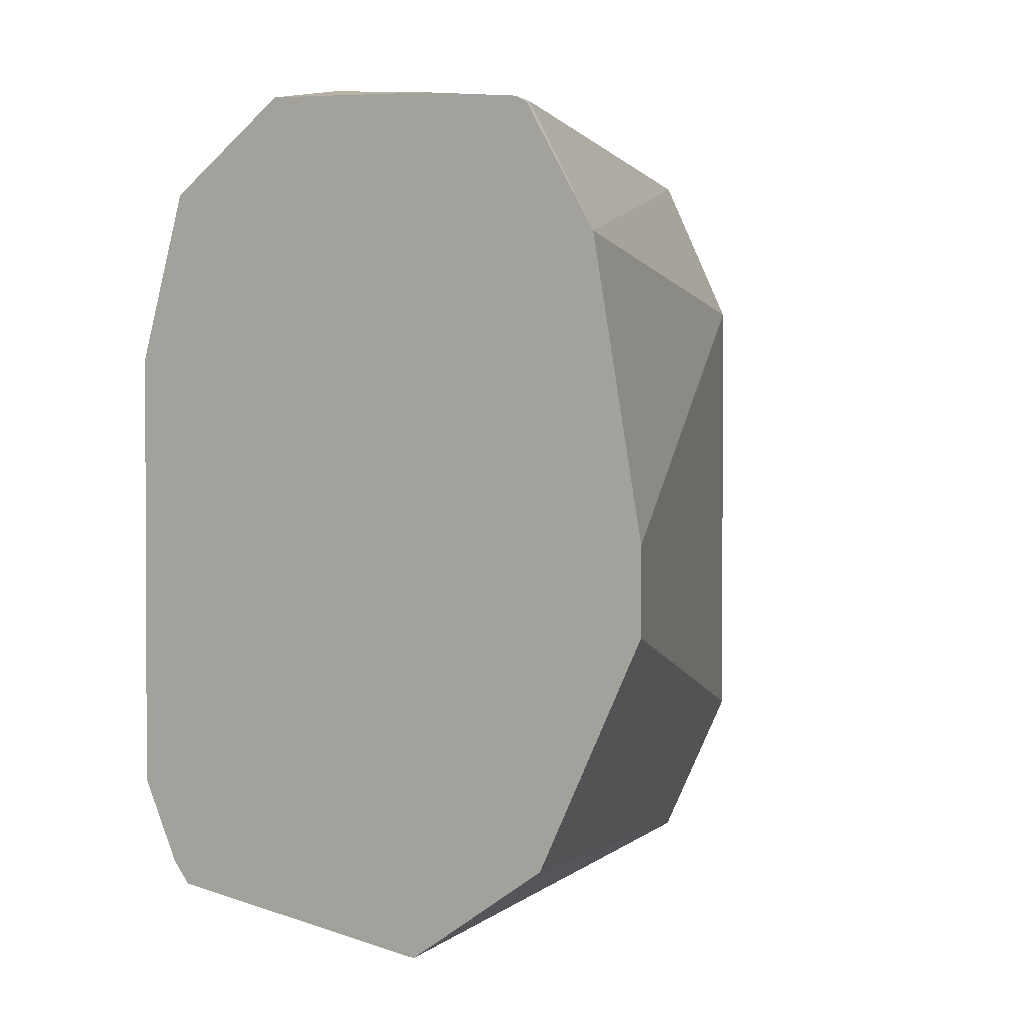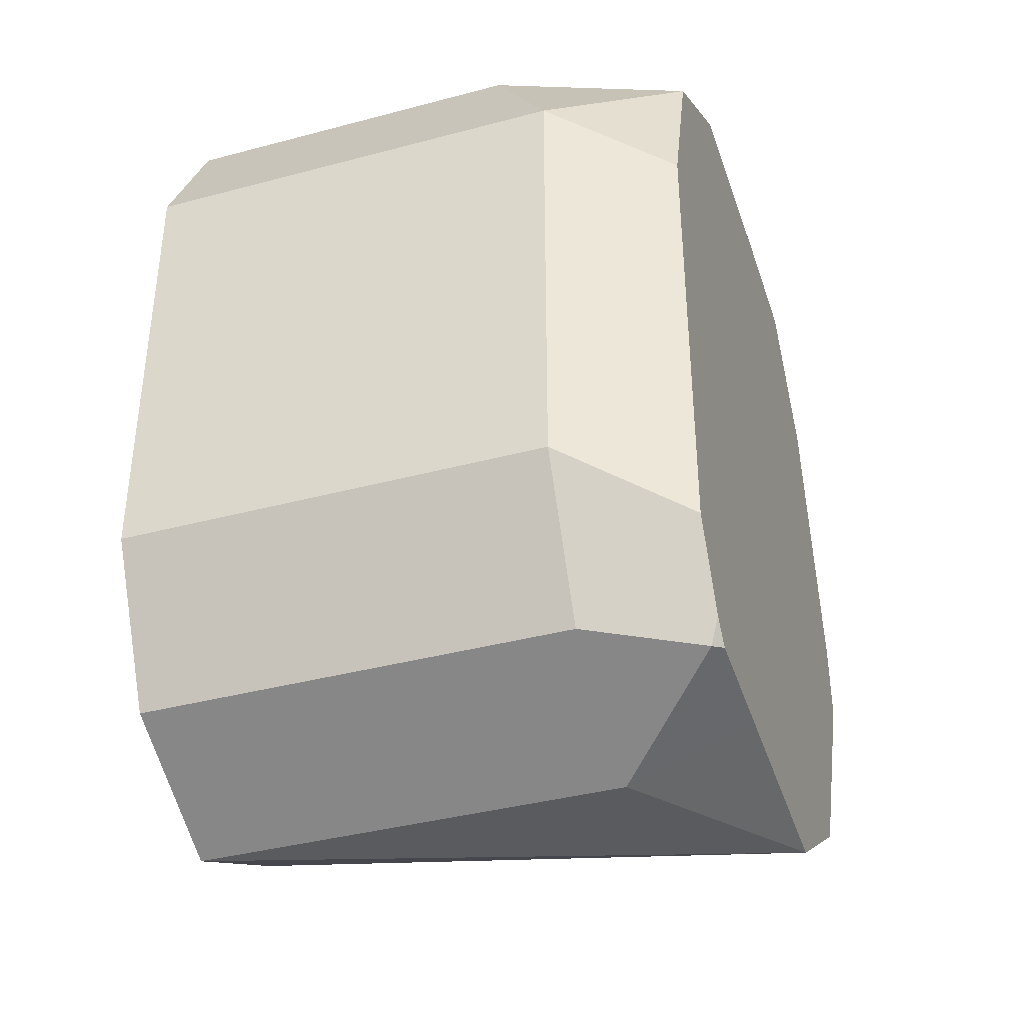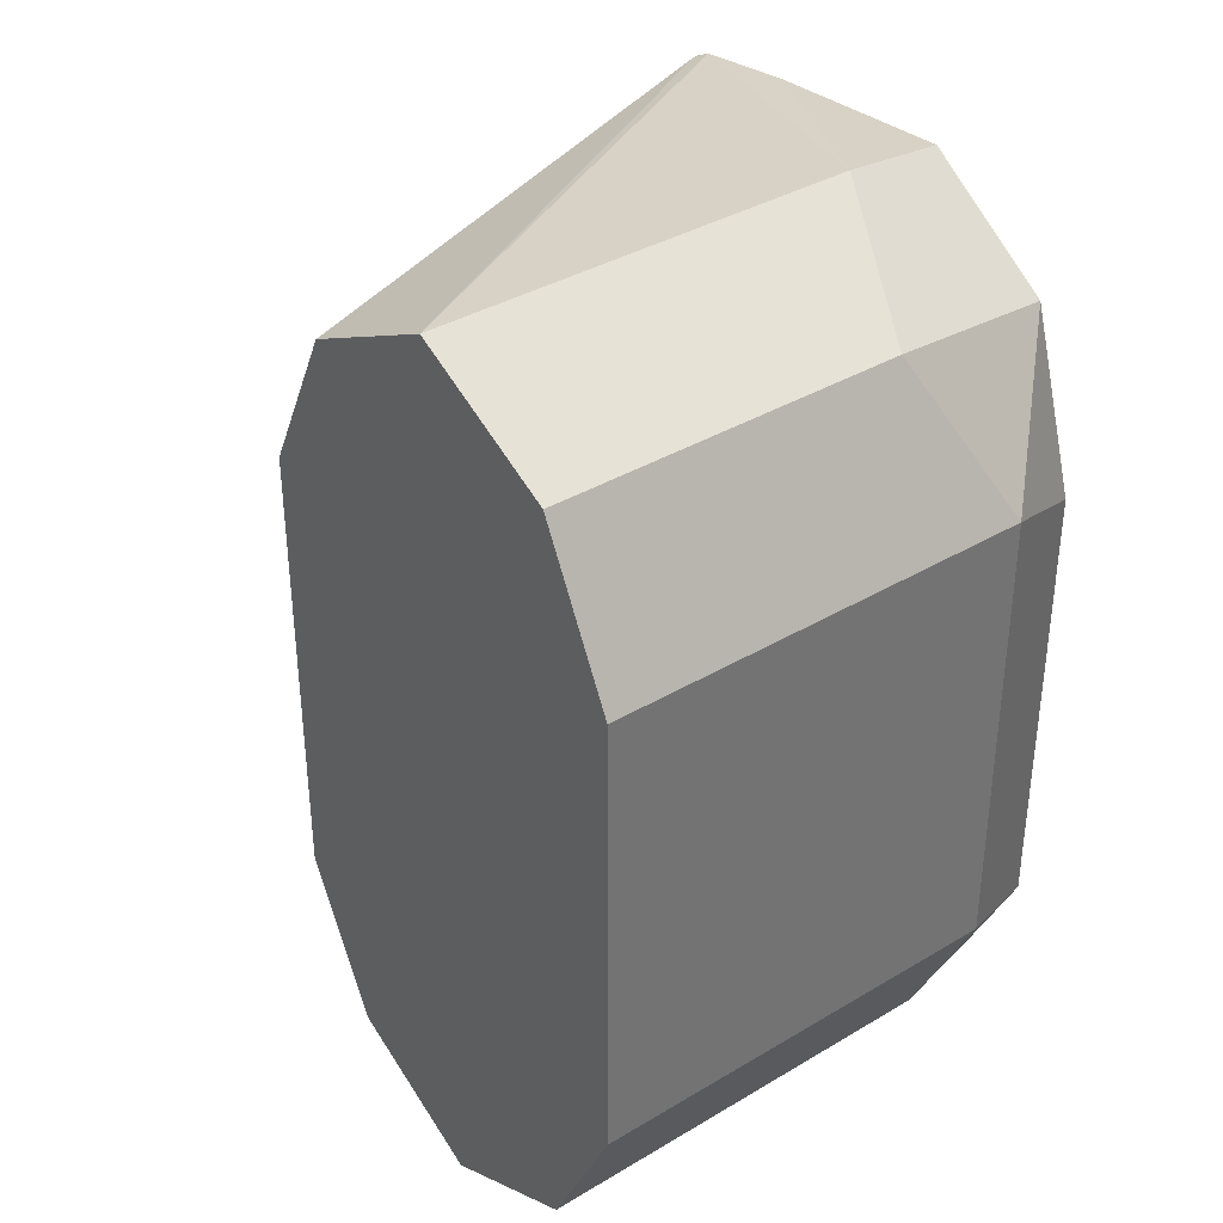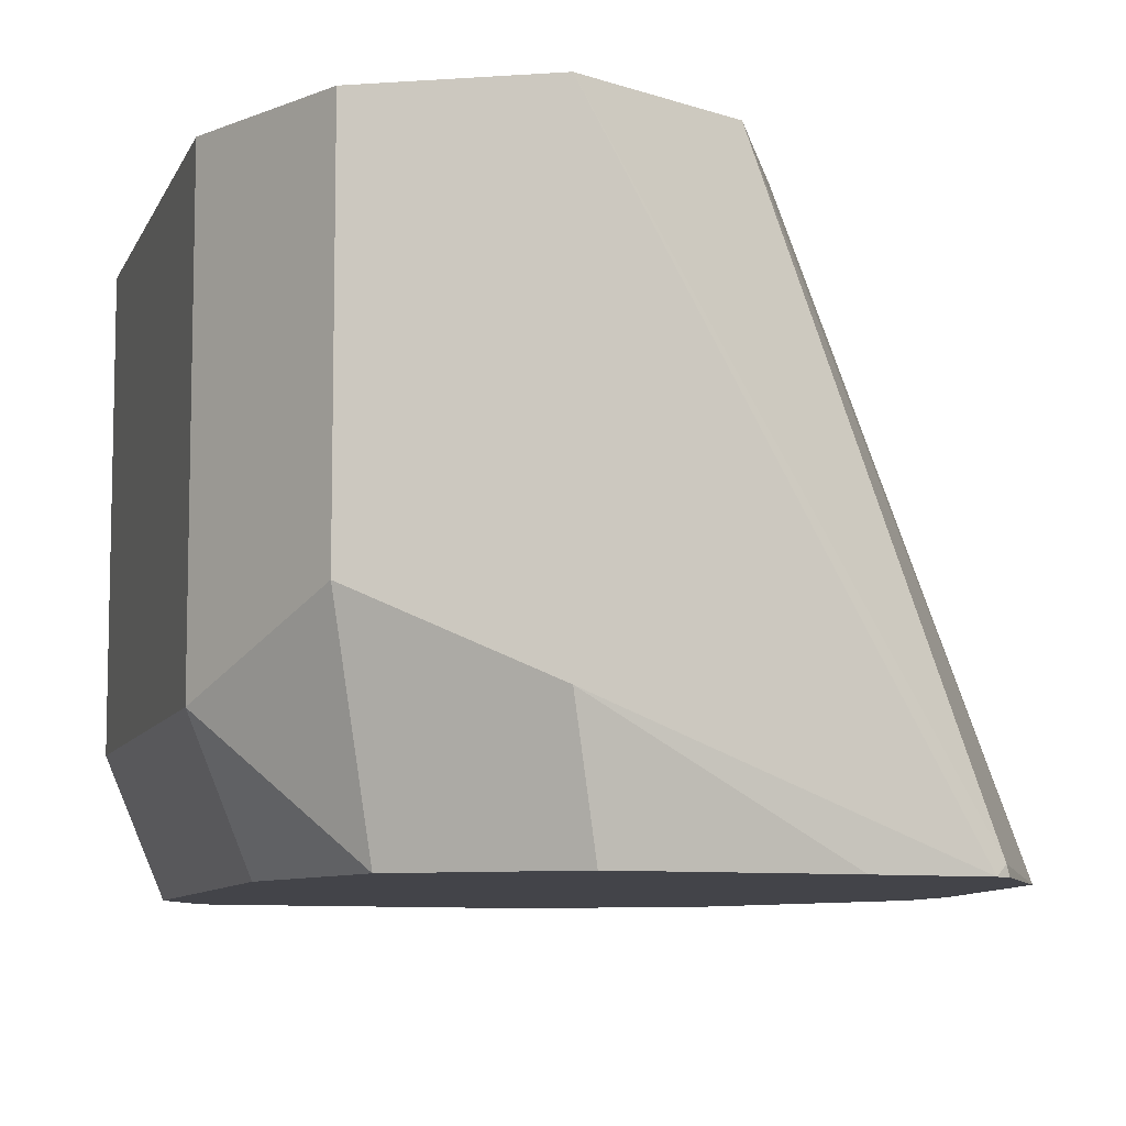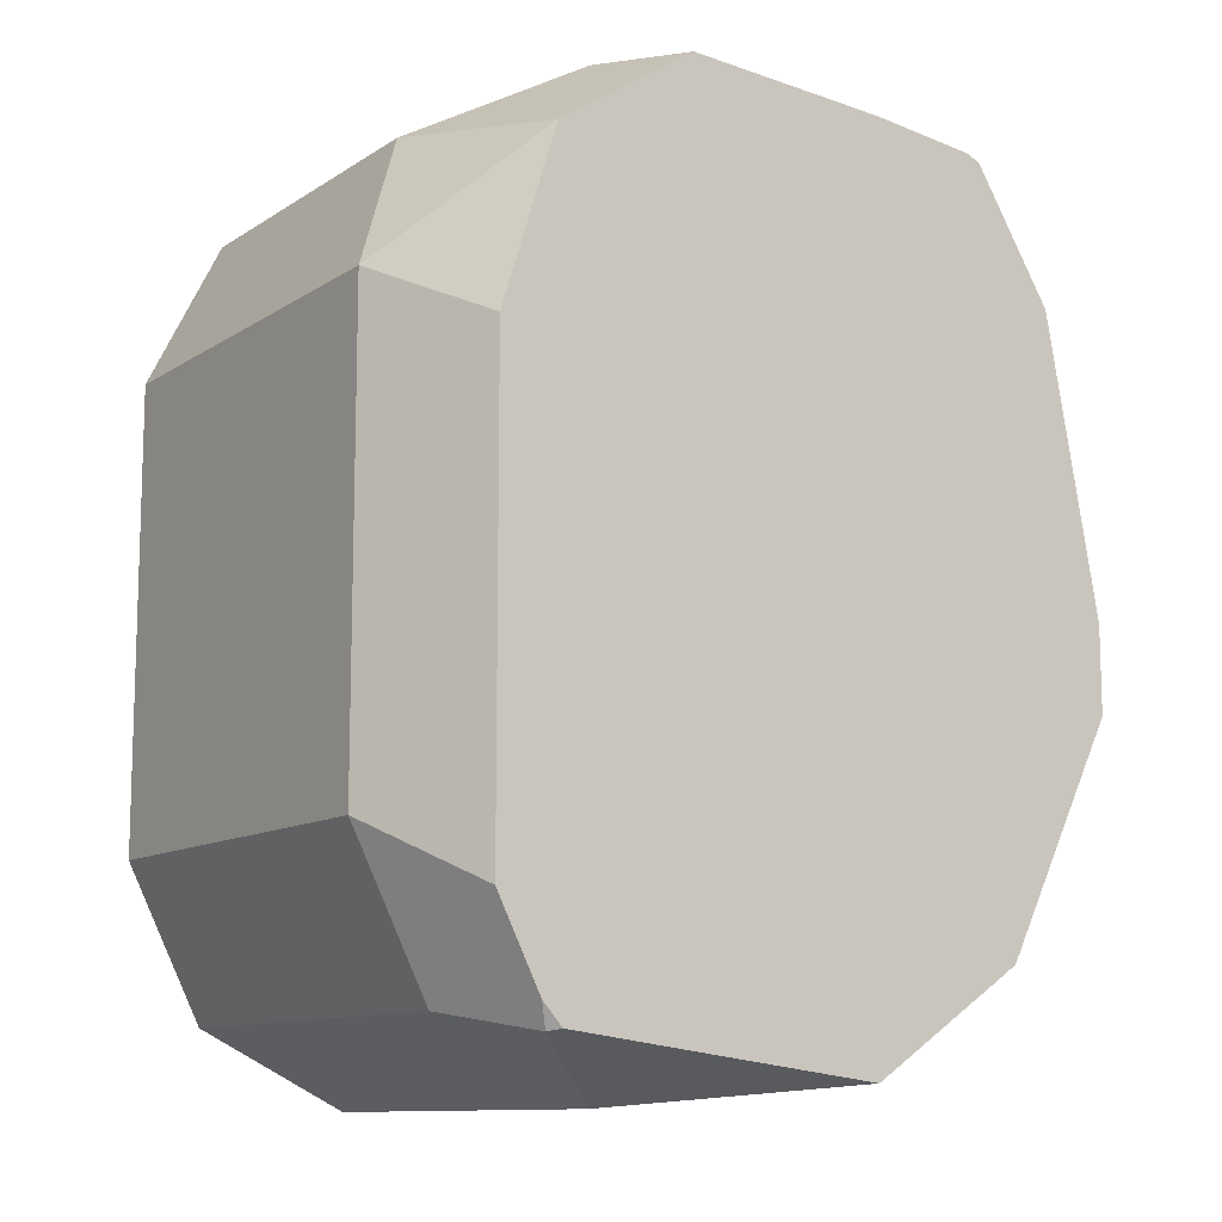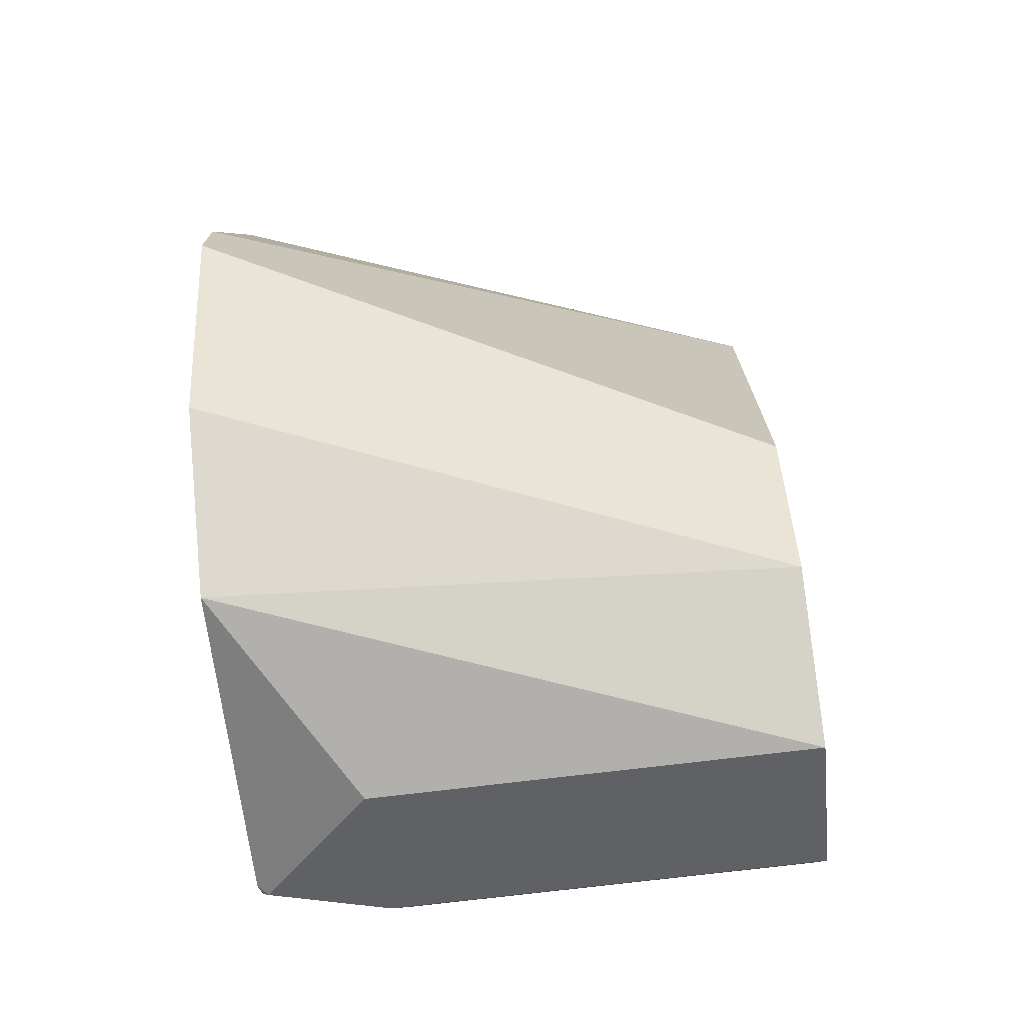
<metadata>
{"format":"obj","ext":"obj","renderer":"f3d","projection":"perspective","resolution":1024,"background":"white","views":[{"elev":1.5,"azim":36.5,"up":"+Z"},{"elev":-38.5,"azim":-71.4,"up":"+Z"},{"elev":36.6,"azim":-127.8,"up":"+Z"},{"elev":-8.4,"azim":-16.0,"up":"+Y"},{"elev":-11.1,"azim":-33.6,"up":"+Z"},{"elev":-73.2,"azim":96.9,"up":"+Z"}]}
</metadata>
<code>
v -0.4368 -0.7461 0.0182
v -0.4318 -0.756 0.01326
v -0.4275 -0.756 0.02714
v -0.4307 -0.7401 0.03033
v -0.4368 -0.7119 0.0182
v -0.4368 -0.7461 -0.0182
v -0.4318 -0.756 -0.02313
v -0.4166 -0.756 0.03442
v -0.4186 -0.7461 0.0364
v -0.4277 -0.7552 0.0273
v -0.4307 -0.7119 0.03033
v -0.4368 -0.7119 -0.0182
v -0.4307 -0.7461 -0.03033
v -0.4277 -0.7552 -0.03184
v -0.4284 -0.756 -0.02991
v -0.4307 -0.756 -0.02539
v -0.4004 -0.756 0.03327
v -0.392 -0.756 0.03223
v -0.4186 -0.7119 0.0364
v -0.4307 -0.7119 -0.03033
v -0.4186 -0.7461 -0.0364
v -0.4269 -0.756 -0.03165
v -0.391 -0.756 0.03172
v -0.3913 -0.7552 0.03184
v -0.4064 -0.7119 0.03033
v -0.4186 -0.7119 -0.0364
v -0.402 -0.756 -0.03473
v -0.4186 -0.756 -0.03269
v -0.3849 -0.756 0.02164
v -0.4004 -0.7119 0.0182
v -0.4064 -0.7119 -0.03033
v -0.3897 -0.756 -0.02652
v -0.3806 -0.756 -0.001546
v -0.4004 -0.7119 -0.0182
v -0.4025 -0.7119 -0.02243
v -0.3806 -0.756 -0.008323
f 14 21 22
f 13 21 14
f 13 26 21
f 13 20 26
f 9 18 19
f 9 17 18
f 6 15 16
f 6 16 7
f 6 14 15
f 6 13 14
f 6 20 13
f 14 22 15
f 5 20 12
f 8 17 9
f 18 23 24
f 26 31 27
f 19 24 25
f 5 26 20
f 34 36 35
f 32 35 36
f 31 35 32
f 30 36 34
f 30 33 36
f 18 24 19
f 29 33 30
f 25 29 30
f 24 29 25
f 23 29 24
f 21 28 22
f 21 27 28
f 21 26 27
f 27 31 32
f 5 31 26
f 6 12 20
f 5 34 35
f 2 27 32
f 2 28 27
f 2 22 28
f 2 15 22
f 2 16 15
f 2 7 16
f 2 32 36
f 1 7 2
f 1 5 12
f 1 11 5
f 1 4 11
f 1 3 4
f 1 2 3
f 5 35 31
f 1 6 7
f 2 36 33
f 1 12 6
f 2 29 23
f 5 30 34
f 2 33 29
f 5 25 30
f 5 19 25
f 4 19 11
f 4 9 19
f 4 10 9
f 5 11 19
f 3 9 10
f 3 8 9
f 2 8 3
f 2 17 8
f 2 18 17
f 2 23 18
f 3 10 4

</code>
